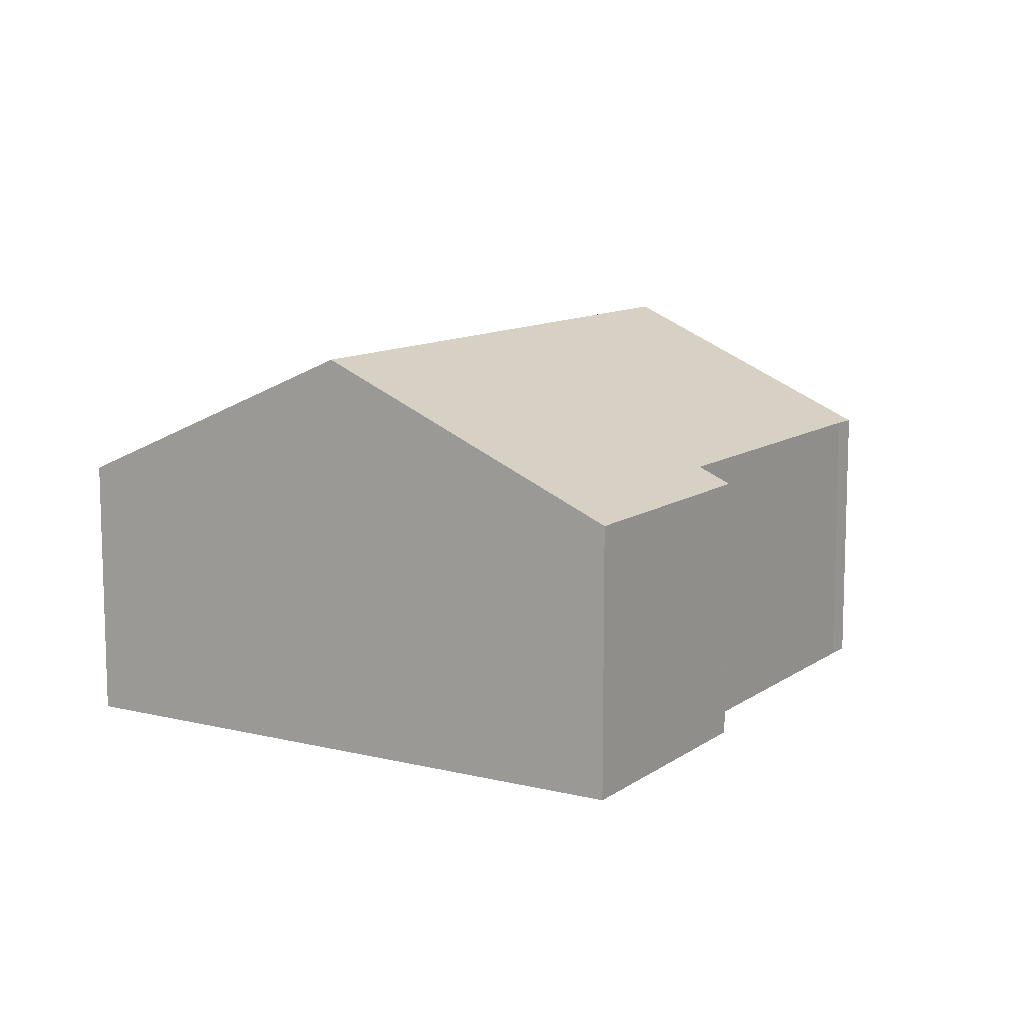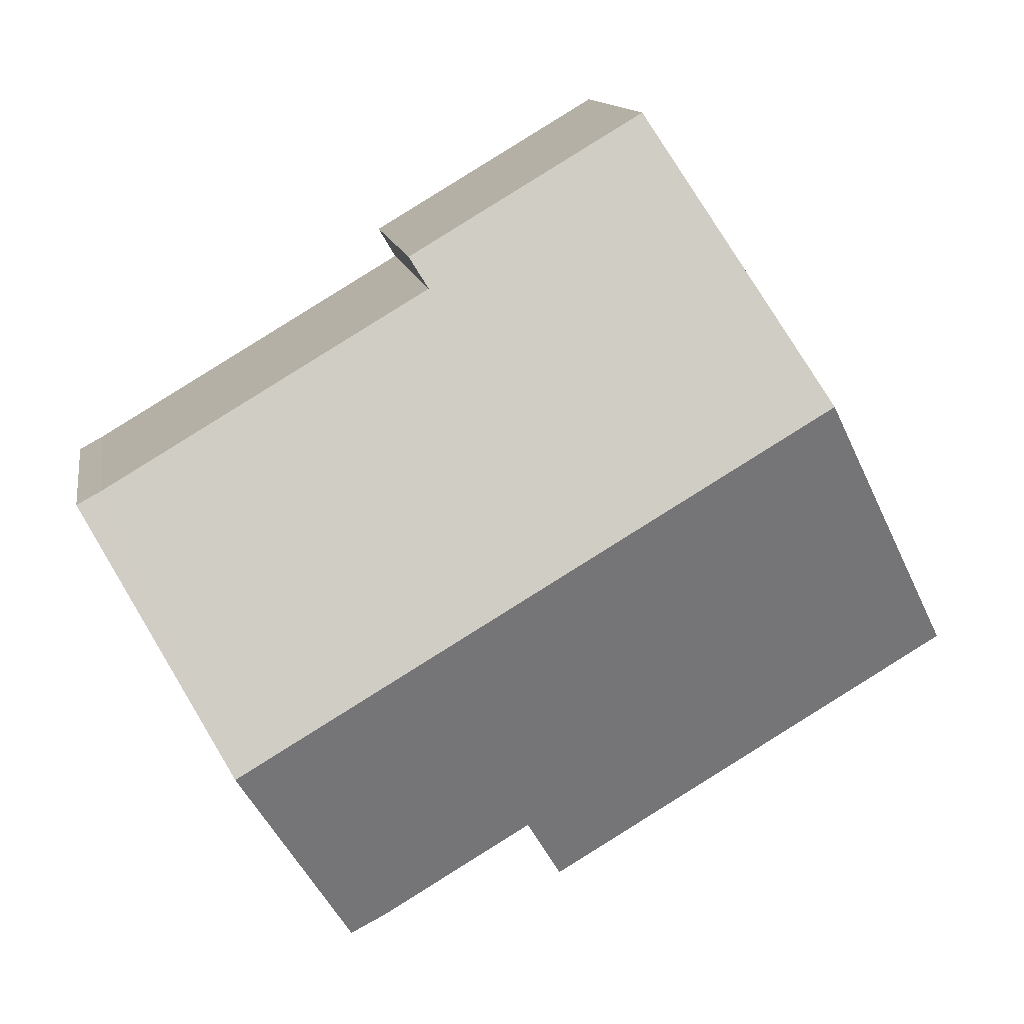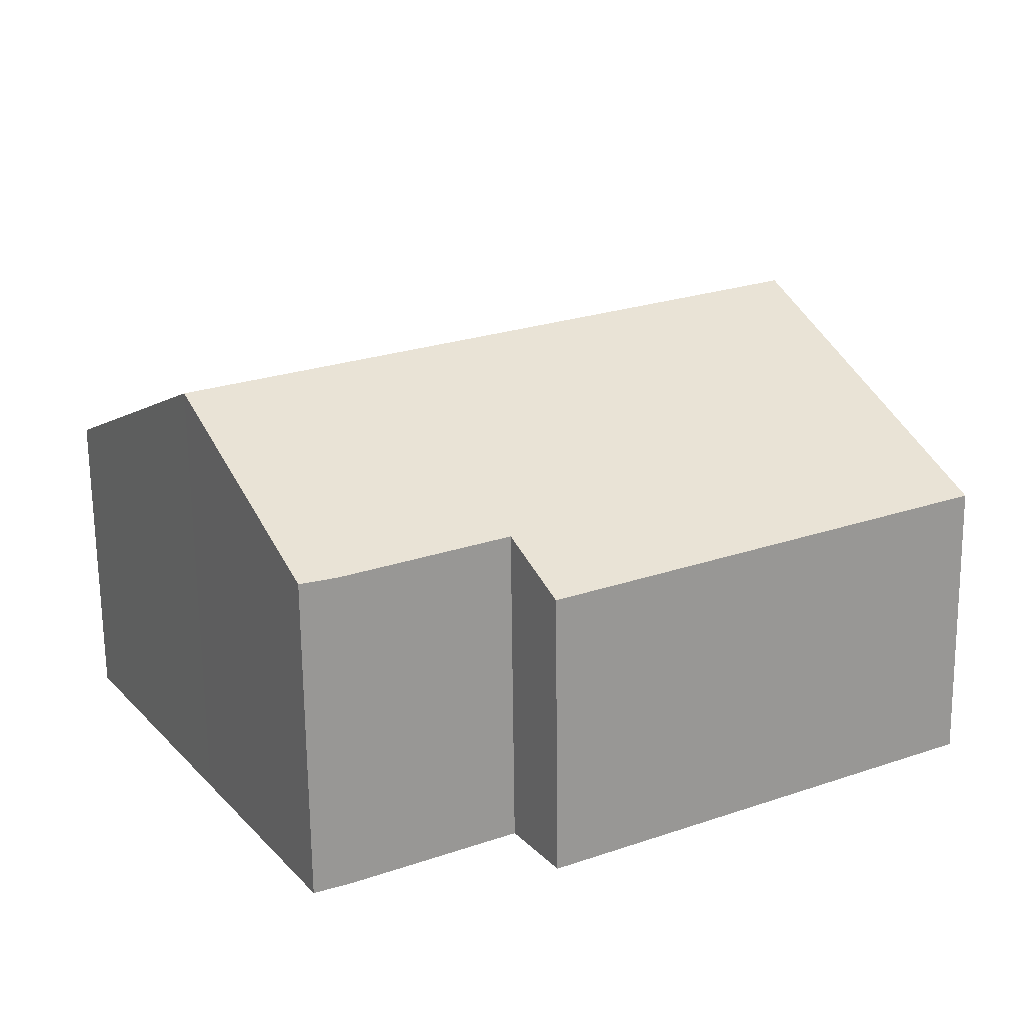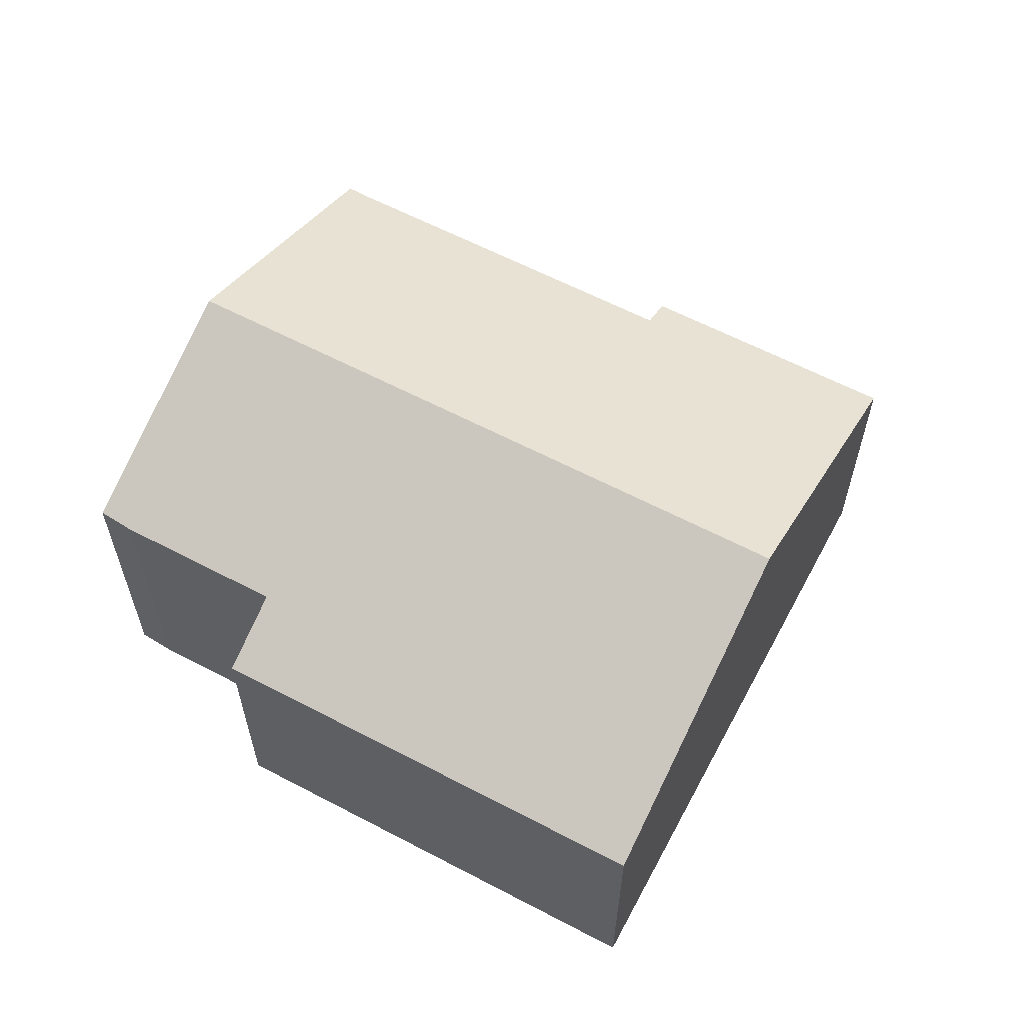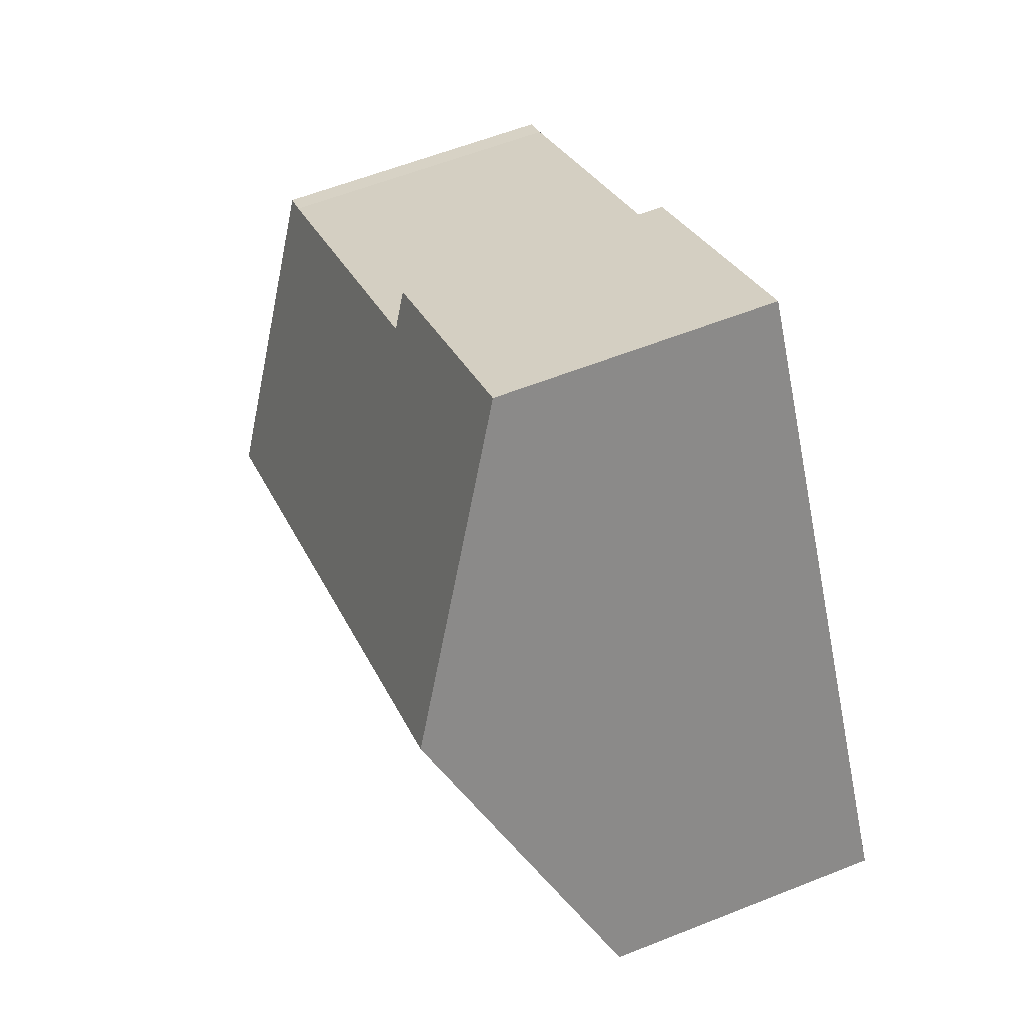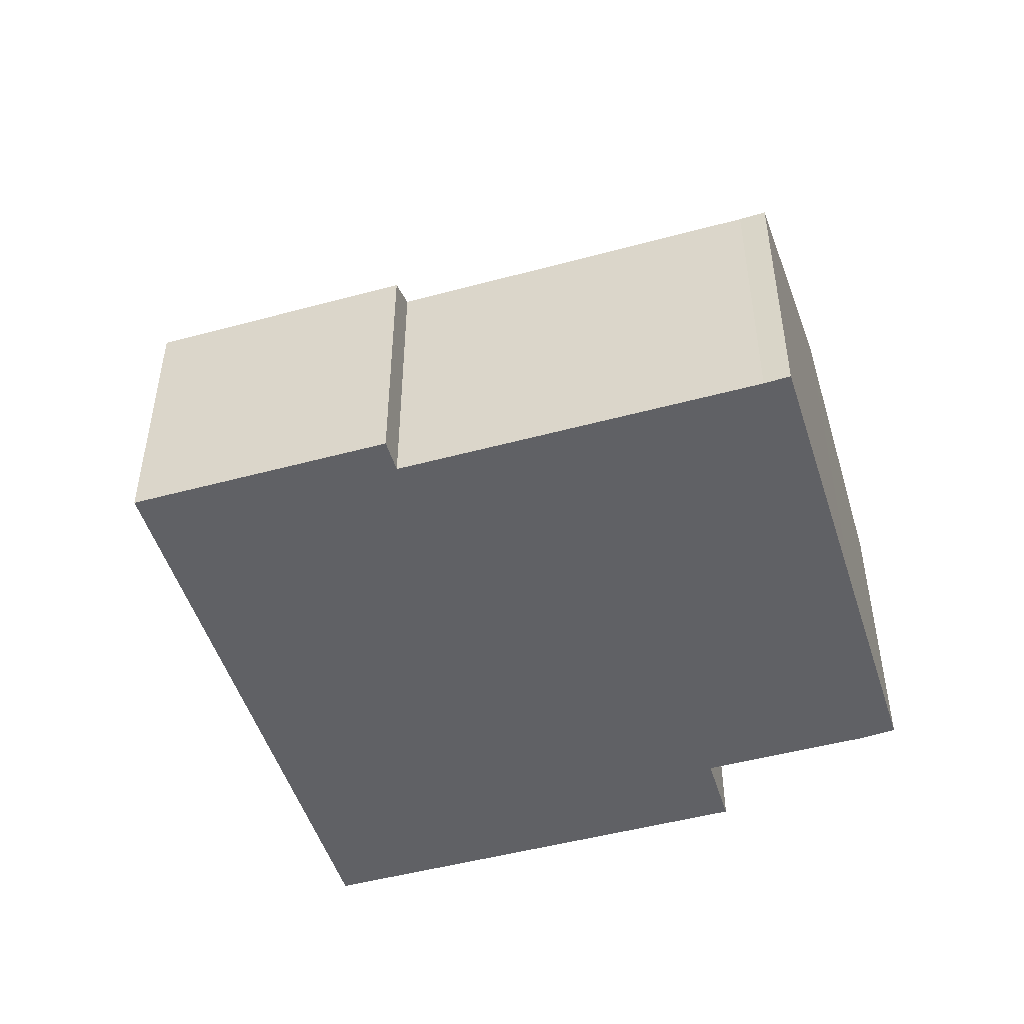
<metadata>
{"format":"obj","ext":"obj","renderer":"f3d","projection":"perspective","resolution":1024,"background":"white","views":[{"elev":10.8,"azim":-27.9,"up":"+Y"},{"elev":12.6,"azim":170.7,"up":"+Z"},{"elev":-68.0,"azim":-179.3,"up":"+Z"},{"elev":61.1,"azim":-121.2,"up":"+Y"},{"elev":58.8,"azim":-112.3,"up":"+Z"},{"elev":-48.9,"azim":47.4,"up":"+Y"}]}
</metadata>
<code>
v  16.63 9.185 -1.586
v  19.26 6.415 4.218
v  19.79 6.405 3.931
v  12.04 6.415 8.494
v  3.621 9.185 6.116
v  7.242 6.077 12.23
v  12.43 6.077 9.159
v  9.011 6.078 -5.335
v  0 6.077 3.721e-16
v  9.894 6.835 -3.844
v  13.24 6.835 -5.827
v  13.98 6.862 -6.19
v  14.43 7.25 -5.426
v  13.99 6.862 -6.196
v  9.011 3.267e-16 -5.335
v  0 0 0
v  13.99 3.794e-16 -6.196
v  13.98 3.79e-16 -6.19
v  13.24 3.568e-16 -5.827
v  9.894 2.354e-16 -3.844
v  3.621 -3.745e-16 6.116
v  7.242 -7.49e-16 12.23
v  12.43 -5.608e-16 9.159
v  12.04 -5.201e-16 8.494
v  19.26 -2.583e-16 4.218
v  19.79 -2.407e-16 3.931
v  16.63 9.711e-17 -1.586
v  14.43 3.322e-16 -5.426
g defaultobject
f 1 2 3
f 2 1 4
f 4 1 5
f 4 5 6
f 6 7 4
f 5 8 9
f 8 5 10
f 10 5 1
f 10 1 11
f 11 1 12
f 12 1 13
f 12 13 14
f 15 9 8
f 9 15 16
f 17 12 14
f 12 17 18
f 18 11 12
f 11 18 19
f 19 10 11
f 10 19 20
f 16 5 9
f 5 16 6
f 6 16 21
f 6 21 22
f 22 7 6
f 7 22 23
f 24 2 4
f 2 24 25
f 25 3 2
f 3 25 26
f 7 24 4
f 24 7 23
f 26 1 3
f 1 26 27
f 1 27 13
f 13 27 28
f 13 28 14
f 14 28 17
f 20 8 10
f 8 20 15
f 28 18 17
f 18 28 19
f 19 28 20
f 20 28 27
f 20 16 15
f 16 20 27
f 16 27 26
f 16 26 21
f 21 26 25
f 21 25 24
f 21 24 22
f 22 24 23

</code>
